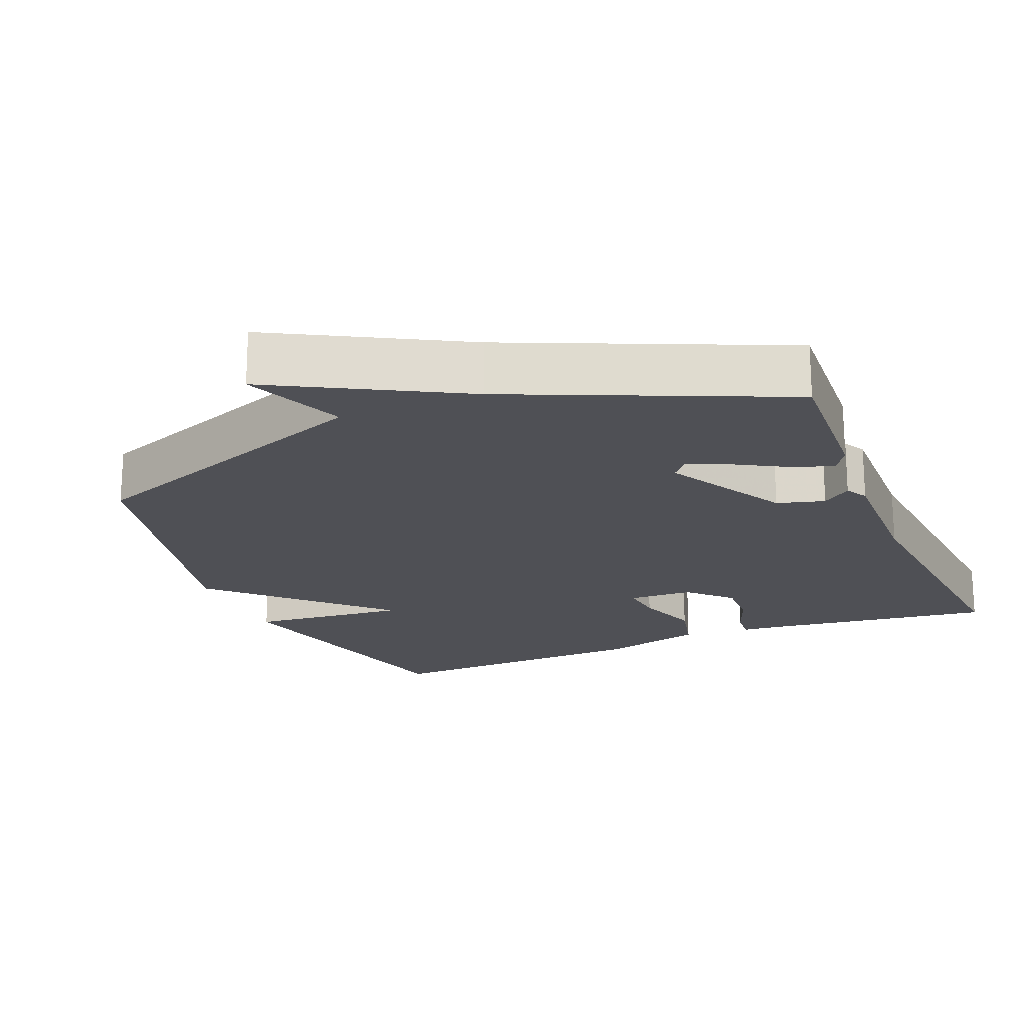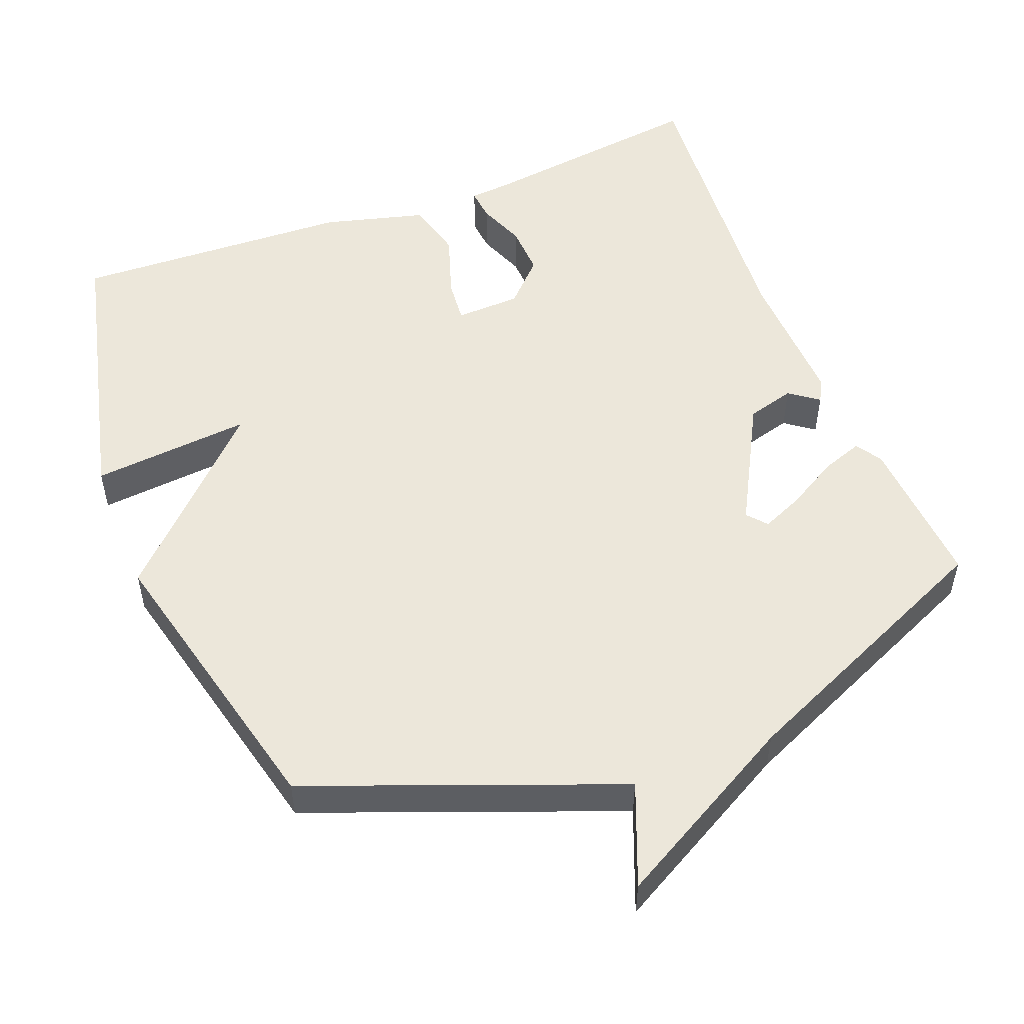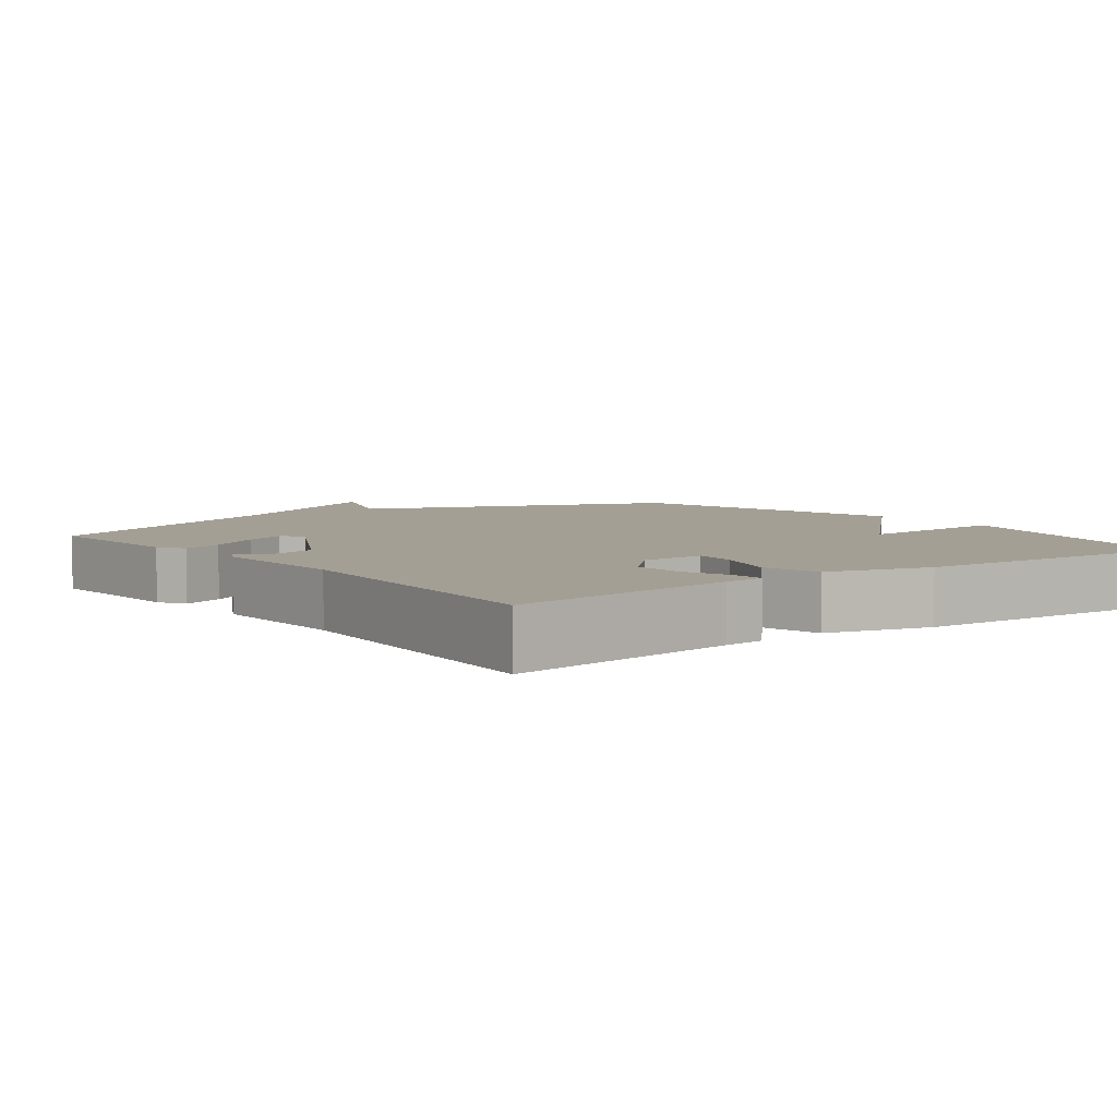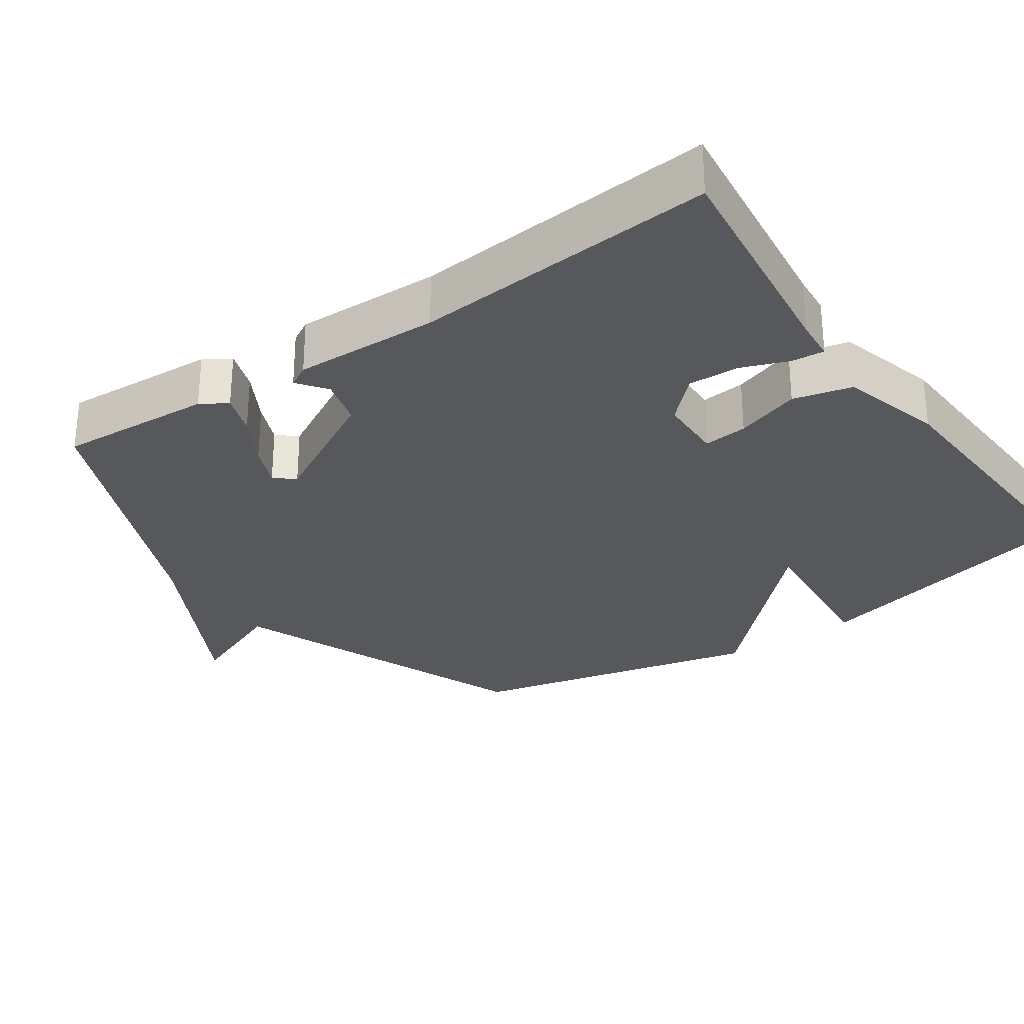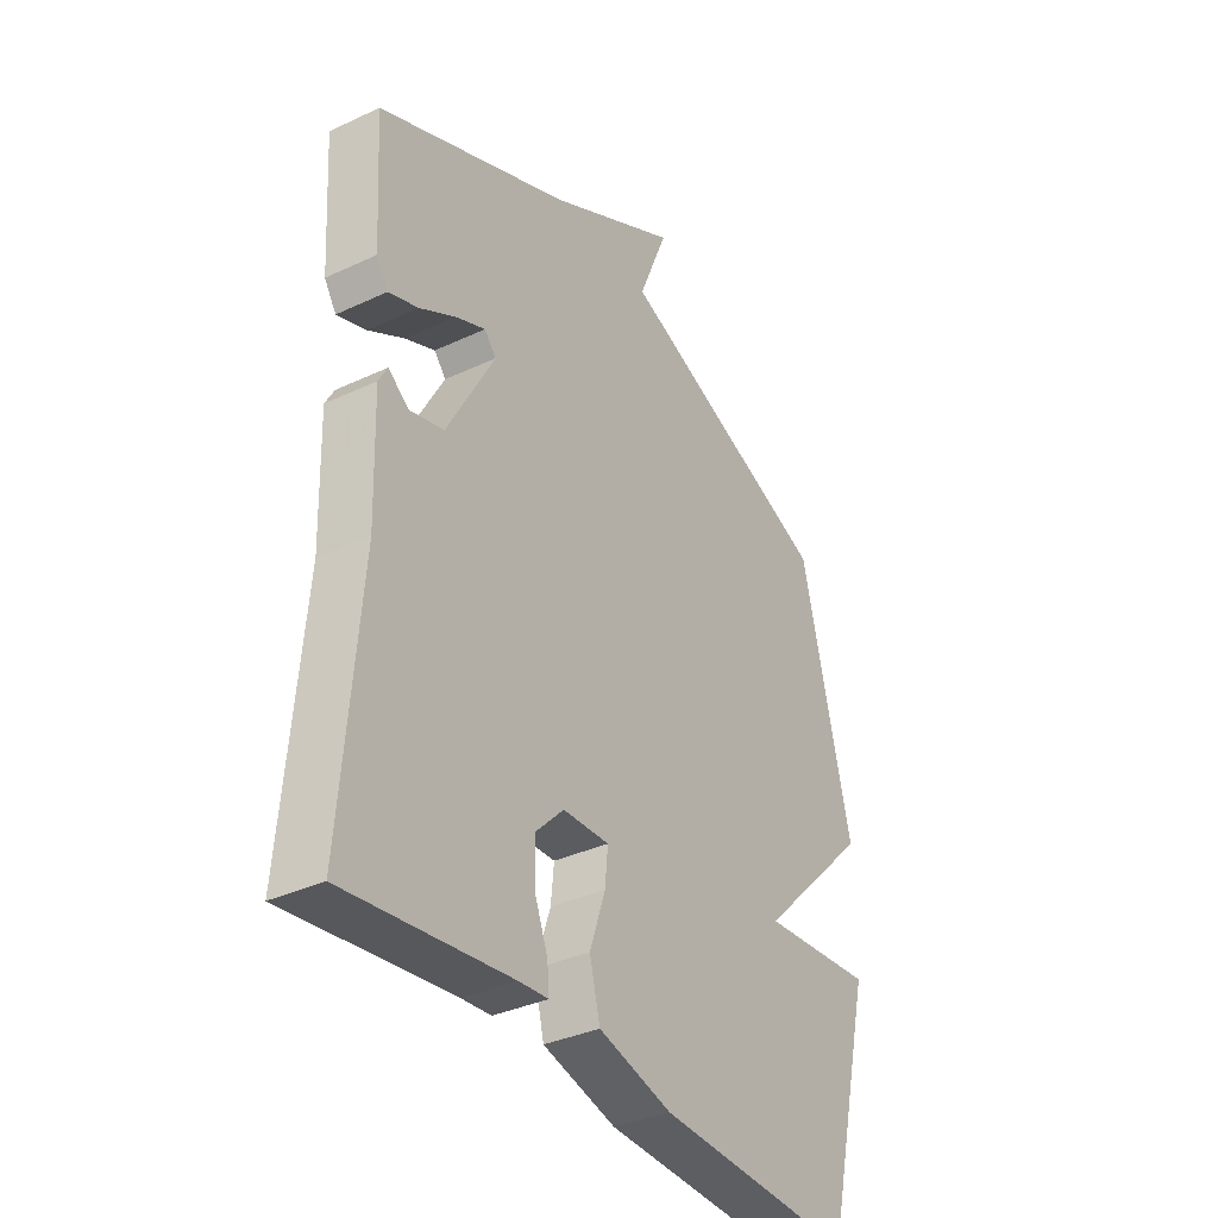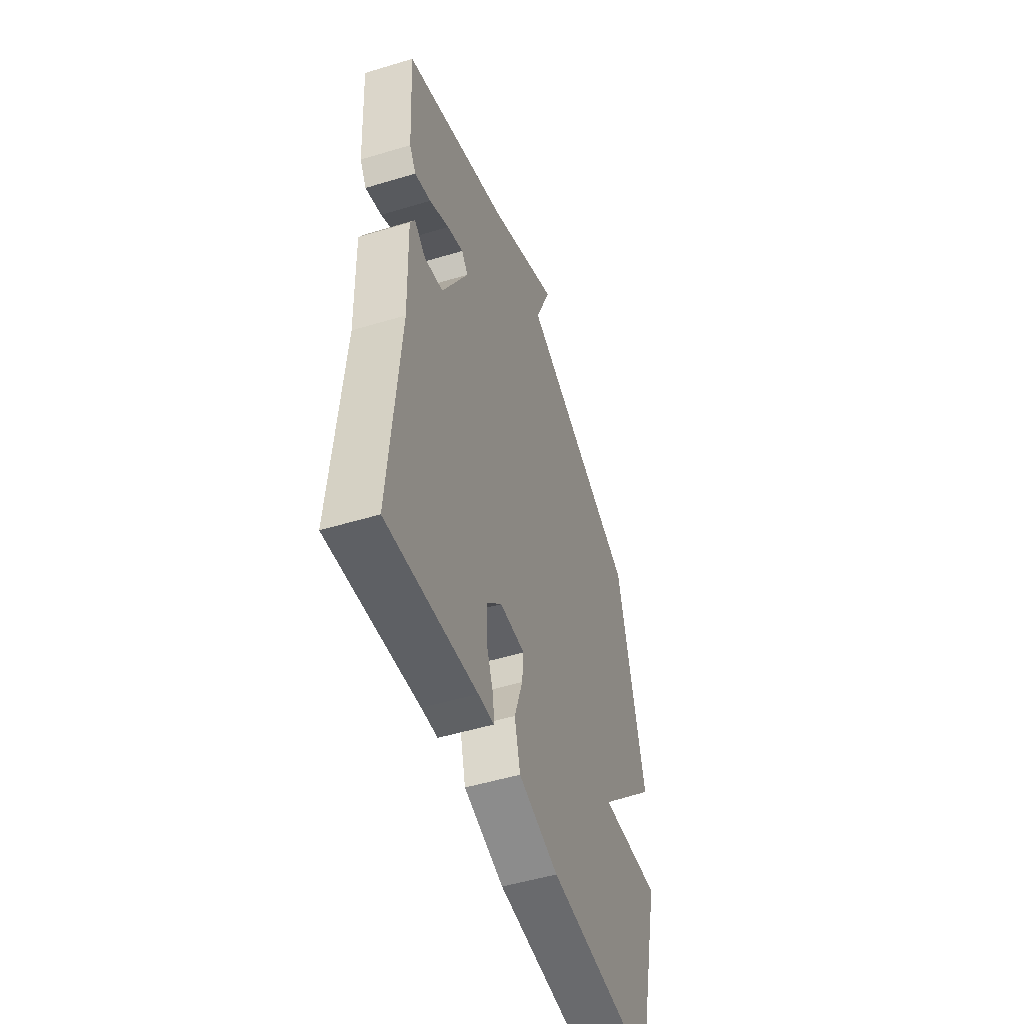
<metadata>
{"format":"obj","ext":"obj","renderer":"f3d","projection":"perspective","resolution":1024,"background":"white","views":[{"elev":-19.4,"azim":22.5,"up":"+Y"},{"elev":52.0,"azim":-21.5,"up":"+Y"},{"elev":5.5,"azim":143.1,"up":"+Y"},{"elev":-28.7,"azim":125.0,"up":"+Y"},{"elev":-35.6,"azim":121.7,"up":"+Z"},{"elev":-50.7,"azim":108.3,"up":"+Z"}]}
</metadata>
<code>
v -0.5 0.07 -0.5
v -0.596 0.07 -0.106
v -0.376 0.07 -0.126
v -0.596 0.07 0.094
v -0.5 0.07 0.5
v -0.074 0.07 0.665
v -0.131 0.07 0.806
v 0.126 0.07 0.665
v 0.5 0.07 0.5
v 0.487 0.07 0.286
v 0.464 0.07 0.25
v 0.407 0.07 0.27
v 0.337 0.07 0.31
v 0.279 0.07 0.335
v 0.256 0.07 0.308
v 0.349 0.07 0.137
v 0.415 0.07 0.119
v 0.455 0.07 0.149
v 0.472 0.07 0.118
v 0.466 0.07 -0.082
v 0.5 0.07 -0.5
v 0.182 0.07 -0.459
v 0.125 0.07 -0.454
v 0.129 0.07 -0.409
v 0.154 0.07 -0.344
v 0.157 0.07 -0.273
v 0.101 0.07 -0.216
v 0.011 0.07 -0.213
v 0.017 0.07 -0.274
v 0.047 0.07 -0.364
v 0.027 0.07 -0.445
v -0.115 0.07 -0.483
v -0.5 0 -0.5
v -0.596 0 -0.106
v -0.376 0 -0.126
v -0.596 0 0.094
v -0.5 0 0.5
v -0.074 0 0.665
v -0.131 0 0.806
v 0.126 0 0.665
v 0.5 0 0.5
v 0.487 0 0.286
v 0.464 0 0.25
v 0.407 0 0.27
v 0.337 0 0.31
v 0.279 0 0.335
v 0.256 0 0.308
v 0.349 0 0.137
v 0.415 0 0.119
v 0.455 0 0.149
v 0.472 0 0.118
v 0.466 0 -0.082
v 0.5 0 -0.5
v 0.182 0 -0.459
v 0.125 0 -0.454
v 0.129 0 -0.409
v 0.154 0 -0.344
v 0.157 0 -0.273
v 0.101 0 -0.216
v 0.011 0 -0.213
v 0.017 0 -0.274
v 0.047 0 -0.364
v 0.027 0 -0.445
v -0.115 0 -0.483
f 1 2 3
f 32 1 3
f 31 32 3
f 30 31 3
f 29 30 3
f 3 4 5
f 29 3 5
f 28 29 5
f 27 28 5 6
f 26 27 6
f 22 23 24 25
f 22 25 26
f 21 22 26
f 20 21 26
f 19 20 26
f 18 19 26
f 17 18 26
f 16 17 26
f 15 16 26 6
f 11 12 13
f 10 11 13
f 9 10 13
f 8 9 13
f 8 13 14
f 8 14 15
f 7 8 15
f 6 7 15
f 35 34 33
f 35 33 64
f 35 64 63
f 35 63 62
f 35 62 61
f 37 36 35
f 37 35 61
f 37 61 60
f 38 37 60 59
f 38 59 58
f 57 56 55 54
f 58 57 54
f 58 54 53
f 58 53 52
f 58 52 51
f 58 51 50
f 58 50 49
f 58 49 48
f 38 58 48 47
f 45 44 43
f 45 43 42
f 45 42 41
f 45 41 40
f 46 45 40
f 47 46 40
f 47 40 39
f 47 39 38
f 1 33 34 2
f 2 34 35 3
f 3 35 36 4
f 4 36 37 5
f 5 37 38 6
f 6 38 39 7
f 7 39 40 8
f 8 40 41 9
f 9 41 42 10
f 10 42 43 11
f 11 43 44 12
f 12 44 45 13
f 13 45 46 14
f 14 46 47 15
f 15 47 48 16
f 16 48 49 17
f 17 49 50 18
f 18 50 51 19
f 19 51 52 20
f 20 52 53 21
f 21 53 54 22
f 22 54 55 23
f 23 55 56 24
f 24 56 57 25
f 25 57 58 26
f 26 58 59 27
f 27 59 60 28
f 28 60 61 29
f 29 61 62 30
f 30 62 63 31
f 31 63 64 32
f 32 64 33 1

</code>
